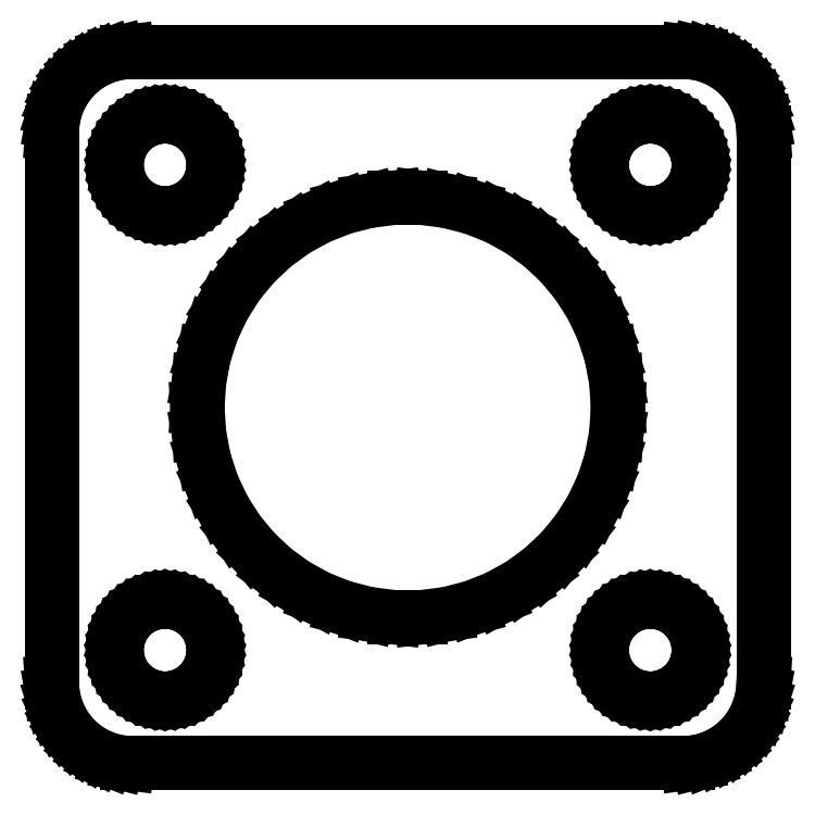
<metadata>
{"format":"dxf","ext":"dxf","renderer":"ezdxf+matplotlib","layout":"modelspace","background":"white","min_lineweight":24,"dpi":150}
</metadata>
<code>
0
SECTION
2
ENTITIES
0
LINE
8
0
10
17.94
20
-21.91
11
18.55
21
-21.76
0
LINE
8
0
10
18.55
20
-21.76
11
19.13
21
-21.52
0
LINE
8
0
10
19.13
20
-21.52
11
19.68
21
-21.22
0
LINE
8
0
10
19.68
20
-21.22
11
20.19
21
-20.85
0
LINE
8
0
10
20.19
20
-20.85
11
20.64
21
-20.42
0
LINE
8
0
10
20.64
20
-20.42
11
21.05
21
-19.94
0
LINE
8
0
10
21.05
20
-19.94
11
21.38
21
-19.41
0
LINE
8
0
10
21.38
20
-19.41
11
21.65
21
-18.84
0
LINE
8
0
10
21.65
20
-18.84
11
21.84
21
-18.24
0
LINE
8
0
10
21.84
20
-18.24
11
21.96
21
-17.63
0
LINE
8
0
10
21.96
20
-17.63
11
22
21
-17
0
LINE
8
0
10
22
20
-17
11
22
21
17
0
LINE
8
0
10
22
20
17
11
21.96
21
17.63
0
LINE
8
0
10
21.96
20
17.63
11
21.84
21
18.24
0
LINE
8
0
10
21.84
20
18.24
11
21.65
21
18.84
0
LINE
8
0
10
21.65
20
18.84
11
21.38
21
19.41
0
LINE
8
0
10
21.38
20
19.41
11
21.05
21
19.94
0
LINE
8
0
10
21.05
20
19.94
11
20.64
21
20.42
0
LINE
8
0
10
20.64
20
20.42
11
20.19
21
20.85
0
LINE
8
0
10
20.19
20
20.85
11
19.68
21
21.22
0
LINE
8
0
10
19.68
20
21.22
11
19.13
21
21.52
0
LINE
8
0
10
19.13
20
21.52
11
18.55
21
21.76
0
LINE
8
0
10
18.55
20
21.76
11
17.94
21
21.91
0
LINE
8
0
10
17.94
20
21.91
11
17.31
21
21.99
0
LINE
8
0
10
17.31
20
21.99
11
-17.31
21
21.99
0
LINE
8
0
10
-17.31
20
21.99
11
-17.94
21
21.91
0
LINE
8
0
10
-17.94
20
21.91
11
-18.55
21
21.76
0
LINE
8
0
10
-18.55
20
21.76
11
-19.13
21
21.52
0
LINE
8
0
10
-19.13
20
21.52
11
-19.68
21
21.22
0
LINE
8
0
10
-19.68
20
21.22
11
-20.19
21
20.85
0
LINE
8
0
10
-20.19
20
20.85
11
-20.64
21
20.42
0
LINE
8
0
10
-20.64
20
20.42
11
-21.05
21
19.94
0
LINE
8
0
10
-21.05
20
19.94
11
-21.38
21
19.41
0
LINE
8
0
10
-21.38
20
19.41
11
-21.65
21
18.84
0
LINE
8
0
10
-21.65
20
18.84
11
-21.84
21
18.24
0
LINE
8
0
10
-21.84
20
18.24
11
-21.96
21
17.63
0
LINE
8
0
10
-21.96
20
17.63
11
-22
21
17
0
LINE
8
0
10
-22
20
17
11
-22
21
-17
0
LINE
8
0
10
-22
20
-17
11
-21.96
21
-17.63
0
LINE
8
0
10
-21.96
20
-17.63
11
-21.84
21
-18.24
0
LINE
8
0
10
-21.84
20
-18.24
11
-21.65
21
-18.84
0
LINE
8
0
10
-21.65
20
-18.84
11
-21.38
21
-19.41
0
LINE
8
0
10
-21.38
20
-19.41
11
-21.05
21
-19.94
0
LINE
8
0
10
-21.05
20
-19.94
11
-20.64
21
-20.42
0
LINE
8
0
10
-20.64
20
-20.42
11
-20.19
21
-20.85
0
LINE
8
0
10
-20.19
20
-20.85
11
-19.68
21
-21.22
0
LINE
8
0
10
-19.68
20
-21.22
11
-19.13
21
-21.52
0
LINE
8
0
10
-19.13
20
-21.52
11
-18.55
21
-21.76
0
LINE
8
0
10
-18.55
20
-21.76
11
-17.94
21
-21.91
0
LINE
8
0
10
-17.94
20
-21.91
11
-17.31
21
-21.99
0
LINE
8
0
10
-17.31
20
-21.99
11
17.31
21
-21.99
0
LINE
8
0
10
17.31
20
-21.99
11
17.94
21
-21.91
0
LINE
8
0
10
14.81
20
12.01
11
14.44
21
12.05
0
LINE
8
0
10
14.44
20
12.05
11
14.07
21
12.15
0
LINE
8
0
10
14.07
20
12.15
11
13.72
21
12.29
0
LINE
8
0
10
13.72
20
12.29
11
13.39
21
12.47
0
LINE
8
0
10
13.39
20
12.47
11
13.09
21
12.69
0
LINE
8
0
10
13.09
20
12.69
11
12.81
21
12.95
0
LINE
8
0
10
12.81
20
12.95
11
12.57
21
13.24
0
LINE
8
0
10
12.57
20
13.24
11
12.37
21
13.55
0
LINE
8
0
10
12.37
20
13.55
11
12.21
21
13.9
0
LINE
8
0
10
12.21
20
13.9
11
12.09
21
14.25
0
LINE
8
0
10
12.09
20
14.25
11
12.02
21
14.62
0
LINE
8
0
10
12.02
20
14.62
11
12
21
15
0
LINE
8
0
10
12
20
15
11
12.02
21
15.38
0
LINE
8
0
10
12.02
20
15.38
11
12.09
21
15.75
0
LINE
8
0
10
12.09
20
15.75
11
12.21
21
16.1
0
LINE
8
0
10
12.21
20
16.1
11
12.37
21
16.45
0
LINE
8
0
10
12.37
20
16.45
11
12.57
21
16.76
0
LINE
8
0
10
12.57
20
16.76
11
12.81
21
17.05
0
LINE
8
0
10
12.81
20
17.05
11
13.09
21
17.31
0
LINE
8
0
10
13.09
20
17.31
11
13.39
21
17.53
0
LINE
8
0
10
13.39
20
17.53
11
13.72
21
17.71
0
LINE
8
0
10
13.72
20
17.71
11
14.07
21
17.85
0
LINE
8
0
10
14.07
20
17.85
11
14.44
21
17.95
0
LINE
8
0
10
14.44
20
17.95
11
14.81
21
17.99
0
LINE
8
0
10
14.81
20
17.99
11
15.19
21
17.99
0
LINE
8
0
10
15.19
20
17.99
11
15.56
21
17.95
0
LINE
8
0
10
15.56
20
17.95
11
15.93
21
17.85
0
LINE
8
0
10
15.93
20
17.85
11
16.28
21
17.71
0
LINE
8
0
10
16.28
20
17.71
11
16.61
21
17.53
0
LINE
8
0
10
16.61
20
17.53
11
16.91
21
17.31
0
LINE
8
0
10
16.91
20
17.31
11
17.19
21
17.05
0
LINE
8
0
10
17.19
20
17.05
11
17.43
21
16.76
0
LINE
8
0
10
17.43
20
16.76
11
17.63
21
16.45
0
LINE
8
0
10
17.63
20
16.45
11
17.79
21
16.1
0
LINE
8
0
10
17.79
20
16.1
11
17.91
21
15.75
0
LINE
8
0
10
17.91
20
15.75
11
17.98
21
15.38
0
LINE
8
0
10
17.98
20
15.38
11
18
21
15
0
LINE
8
0
10
18
20
15
11
17.98
21
14.62
0
LINE
8
0
10
17.98
20
14.62
11
17.91
21
14.25
0
LINE
8
0
10
17.91
20
14.25
11
17.79
21
13.9
0
LINE
8
0
10
17.79
20
13.9
11
17.63
21
13.55
0
LINE
8
0
10
17.63
20
13.55
11
17.43
21
13.24
0
LINE
8
0
10
17.43
20
13.24
11
17.19
21
12.95
0
LINE
8
0
10
17.19
20
12.95
11
16.91
21
12.69
0
LINE
8
0
10
16.91
20
12.69
11
16.61
21
12.47
0
LINE
8
0
10
16.61
20
12.47
11
16.28
21
12.29
0
LINE
8
0
10
16.28
20
12.29
11
15.93
21
12.15
0
LINE
8
0
10
15.93
20
12.15
11
15.56
21
12.05
0
LINE
8
0
10
15.56
20
12.05
11
15.19
21
12.01
0
LINE
8
0
10
15.19
20
12.01
11
14.81
21
12.01
0
LINE
8
0
10
-15.19
20
12.01
11
-15.56
21
12.05
0
LINE
8
0
10
-15.56
20
12.05
11
-15.93
21
12.15
0
LINE
8
0
10
-15.93
20
12.15
11
-16.28
21
12.29
0
LINE
8
0
10
-16.28
20
12.29
11
-16.61
21
12.47
0
LINE
8
0
10
-16.61
20
12.47
11
-16.91
21
12.69
0
LINE
8
0
10
-16.91
20
12.69
11
-17.19
21
12.95
0
LINE
8
0
10
-17.19
20
12.95
11
-17.43
21
13.24
0
LINE
8
0
10
-17.43
20
13.24
11
-17.63
21
13.55
0
LINE
8
0
10
-17.63
20
13.55
11
-17.79
21
13.9
0
LINE
8
0
10
-17.79
20
13.9
11
-17.91
21
14.25
0
LINE
8
0
10
-17.91
20
14.25
11
-17.98
21
14.62
0
LINE
8
0
10
-17.98
20
14.62
11
-18
21
15
0
LINE
8
0
10
-18
20
15
11
-17.98
21
15.38
0
LINE
8
0
10
-17.98
20
15.38
11
-17.91
21
15.75
0
LINE
8
0
10
-17.91
20
15.75
11
-17.79
21
16.1
0
LINE
8
0
10
-17.79
20
16.1
11
-17.63
21
16.45
0
LINE
8
0
10
-17.63
20
16.45
11
-17.43
21
16.76
0
LINE
8
0
10
-17.43
20
16.76
11
-17.19
21
17.05
0
LINE
8
0
10
-17.19
20
17.05
11
-16.91
21
17.31
0
LINE
8
0
10
-16.91
20
17.31
11
-16.61
21
17.53
0
LINE
8
0
10
-16.61
20
17.53
11
-16.28
21
17.71
0
LINE
8
0
10
-16.28
20
17.71
11
-15.93
21
17.85
0
LINE
8
0
10
-15.93
20
17.85
11
-15.56
21
17.95
0
LINE
8
0
10
-15.56
20
17.95
11
-15.19
21
17.99
0
LINE
8
0
10
-15.19
20
17.99
11
-14.81
21
17.99
0
LINE
8
0
10
-14.81
20
17.99
11
-14.44
21
17.95
0
LINE
8
0
10
-14.44
20
17.95
11
-14.07
21
17.85
0
LINE
8
0
10
-14.07
20
17.85
11
-13.72
21
17.71
0
LINE
8
0
10
-13.72
20
17.71
11
-13.39
21
17.53
0
LINE
8
0
10
-13.39
20
17.53
11
-13.09
21
17.31
0
LINE
8
0
10
-13.09
20
17.31
11
-12.81
21
17.05
0
LINE
8
0
10
-12.81
20
17.05
11
-12.57
21
16.76
0
LINE
8
0
10
-12.57
20
16.76
11
-12.37
21
16.45
0
LINE
8
0
10
-12.37
20
16.45
11
-12.21
21
16.1
0
LINE
8
0
10
-12.21
20
16.1
11
-12.09
21
15.75
0
LINE
8
0
10
-12.09
20
15.75
11
-12.02
21
15.38
0
LINE
8
0
10
-12.02
20
15.38
11
-12
21
15
0
LINE
8
0
10
-12
20
15
11
-12.02
21
14.62
0
LINE
8
0
10
-12.02
20
14.62
11
-12.09
21
14.25
0
LINE
8
0
10
-12.09
20
14.25
11
-12.21
21
13.9
0
LINE
8
0
10
-12.21
20
13.9
11
-12.37
21
13.55
0
LINE
8
0
10
-12.37
20
13.55
11
-12.57
21
13.24
0
LINE
8
0
10
-12.57
20
13.24
11
-12.81
21
12.95
0
LINE
8
0
10
-12.81
20
12.95
11
-13.09
21
12.69
0
LINE
8
0
10
-13.09
20
12.69
11
-13.39
21
12.47
0
LINE
8
0
10
-13.39
20
12.47
11
-13.72
21
12.29
0
LINE
8
0
10
-13.72
20
12.29
11
-14.07
21
12.15
0
LINE
8
0
10
-14.07
20
12.15
11
-14.44
21
12.05
0
LINE
8
0
10
-14.44
20
12.05
11
-14.81
21
12.01
0
LINE
8
0
10
-14.81
20
12.01
11
-15.19
21
12.01
0
LINE
8
0
10
-0.8163
20
-12.97
11
-2.436
21
-12.77
0
LINE
8
0
10
-2.436
20
-12.77
11
-4.017
21
-12.36
0
LINE
8
0
10
-4.017
20
-12.36
11
-5.535
21
-11.76
0
LINE
8
0
10
-5.535
20
-11.76
11
-6.966
21
-10.98
0
LINE
8
0
10
-6.966
20
-10.98
11
-8.287
21
-10.02
0
LINE
8
0
10
-8.287
20
-10.02
11
-9.477
21
-8.899
0
LINE
8
0
10
-9.477
20
-8.899
11
-10.52
21
-7.641
0
LINE
8
0
10
-10.52
20
-7.641
11
-11.39
21
-6.263
0
LINE
8
0
10
-11.39
20
-6.263
11
-12.09
21
-4.786
0
LINE
8
0
10
-12.09
20
-4.786
11
-12.59
21
-3.233
0
LINE
8
0
10
-12.59
20
-3.233
11
-12.9
21
-1.629
0
LINE
8
0
10
-12.9
20
-1.629
11
-13
21
0
0
LINE
8
0
10
-13
20
0
11
-12.9
21
1.629
0
LINE
8
0
10
-12.9
20
1.629
11
-12.59
21
3.233
0
LINE
8
0
10
-12.59
20
3.233
11
-12.09
21
4.786
0
LINE
8
0
10
-12.09
20
4.786
11
-11.39
21
6.263
0
LINE
8
0
10
-11.39
20
6.263
11
-10.52
21
7.641
0
LINE
8
0
10
-10.52
20
7.641
11
-9.477
21
8.899
0
LINE
8
0
10
-9.477
20
8.899
11
-8.287
21
10.02
0
LINE
8
0
10
-8.287
20
10.02
11
-6.966
21
10.98
0
LINE
8
0
10
-6.966
20
10.98
11
-5.535
21
11.76
0
LINE
8
0
10
-5.535
20
11.76
11
-4.017
21
12.36
0
LINE
8
0
10
-4.017
20
12.36
11
-2.436
21
12.77
0
LINE
8
0
10
-2.436
20
12.77
11
-0.8163
21
12.97
0
LINE
8
0
10
-0.8163
20
12.97
11
0.8163
21
12.97
0
LINE
8
0
10
0.8163
20
12.97
11
2.436
21
12.77
0
LINE
8
0
10
2.436
20
12.77
11
4.017
21
12.36
0
LINE
8
0
10
4.017
20
12.36
11
5.535
21
11.76
0
LINE
8
0
10
5.535
20
11.76
11
6.966
21
10.98
0
LINE
8
0
10
6.966
20
10.98
11
8.287
21
10.02
0
LINE
8
0
10
8.287
20
10.02
11
9.477
21
8.899
0
LINE
8
0
10
9.477
20
8.899
11
10.52
21
7.641
0
LINE
8
0
10
10.52
20
7.641
11
11.39
21
6.263
0
LINE
8
0
10
11.39
20
6.263
11
12.09
21
4.786
0
LINE
8
0
10
12.09
20
4.786
11
12.59
21
3.233
0
LINE
8
0
10
12.59
20
3.233
11
12.9
21
1.629
0
LINE
8
0
10
12.9
20
1.629
11
13
21
0
0
LINE
8
0
10
13
20
0
11
12.9
21
-1.629
0
LINE
8
0
10
12.9
20
-1.629
11
12.59
21
-3.233
0
LINE
8
0
10
12.59
20
-3.233
11
12.09
21
-4.786
0
LINE
8
0
10
12.09
20
-4.786
11
11.39
21
-6.263
0
LINE
8
0
10
11.39
20
-6.263
11
10.52
21
-7.641
0
LINE
8
0
10
10.52
20
-7.641
11
9.477
21
-8.899
0
LINE
8
0
10
9.477
20
-8.899
11
8.287
21
-10.02
0
LINE
8
0
10
8.287
20
-10.02
11
6.966
21
-10.98
0
LINE
8
0
10
6.966
20
-10.98
11
5.535
21
-11.76
0
LINE
8
0
10
5.535
20
-11.76
11
4.017
21
-12.36
0
LINE
8
0
10
4.017
20
-12.36
11
2.436
21
-12.77
0
LINE
8
0
10
2.436
20
-12.77
11
0.8163
21
-12.97
0
LINE
8
0
10
0.8163
20
-12.97
11
-0.8163
21
-12.97
0
LINE
8
0
10
14.81
20
-17.99
11
14.44
21
-17.95
0
LINE
8
0
10
14.44
20
-17.95
11
14.07
21
-17.85
0
LINE
8
0
10
14.07
20
-17.85
11
13.72
21
-17.71
0
LINE
8
0
10
13.72
20
-17.71
11
13.39
21
-17.53
0
LINE
8
0
10
13.39
20
-17.53
11
13.09
21
-17.31
0
LINE
8
0
10
13.09
20
-17.31
11
12.81
21
-17.05
0
LINE
8
0
10
12.81
20
-17.05
11
12.57
21
-16.76
0
LINE
8
0
10
12.57
20
-16.76
11
12.37
21
-16.45
0
LINE
8
0
10
12.37
20
-16.45
11
12.21
21
-16.1
0
LINE
8
0
10
12.21
20
-16.1
11
12.09
21
-15.75
0
LINE
8
0
10
12.09
20
-15.75
11
12.02
21
-15.38
0
LINE
8
0
10
12.02
20
-15.38
11
12
21
-15
0
LINE
8
0
10
12
20
-15
11
12.02
21
-14.62
0
LINE
8
0
10
12.02
20
-14.62
11
12.09
21
-14.25
0
LINE
8
0
10
12.09
20
-14.25
11
12.21
21
-13.9
0
LINE
8
0
10
12.21
20
-13.9
11
12.37
21
-13.55
0
LINE
8
0
10
12.37
20
-13.55
11
12.57
21
-13.24
0
LINE
8
0
10
12.57
20
-13.24
11
12.81
21
-12.95
0
LINE
8
0
10
12.81
20
-12.95
11
13.09
21
-12.69
0
LINE
8
0
10
13.09
20
-12.69
11
13.39
21
-12.47
0
LINE
8
0
10
13.39
20
-12.47
11
13.72
21
-12.29
0
LINE
8
0
10
13.72
20
-12.29
11
14.07
21
-12.15
0
LINE
8
0
10
14.07
20
-12.15
11
14.44
21
-12.05
0
LINE
8
0
10
14.44
20
-12.05
11
14.81
21
-12.01
0
LINE
8
0
10
14.81
20
-12.01
11
15.19
21
-12.01
0
LINE
8
0
10
15.19
20
-12.01
11
15.56
21
-12.05
0
LINE
8
0
10
15.56
20
-12.05
11
15.93
21
-12.15
0
LINE
8
0
10
15.93
20
-12.15
11
16.28
21
-12.29
0
LINE
8
0
10
16.28
20
-12.29
11
16.61
21
-12.47
0
LINE
8
0
10
16.61
20
-12.47
11
16.91
21
-12.69
0
LINE
8
0
10
16.91
20
-12.69
11
17.19
21
-12.95
0
LINE
8
0
10
17.19
20
-12.95
11
17.43
21
-13.24
0
LINE
8
0
10
17.43
20
-13.24
11
17.63
21
-13.55
0
LINE
8
0
10
17.63
20
-13.55
11
17.79
21
-13.9
0
LINE
8
0
10
17.79
20
-13.9
11
17.91
21
-14.25
0
LINE
8
0
10
17.91
20
-14.25
11
17.98
21
-14.62
0
LINE
8
0
10
17.98
20
-14.62
11
18
21
-15
0
LINE
8
0
10
18
20
-15
11
17.98
21
-15.38
0
LINE
8
0
10
17.98
20
-15.38
11
17.91
21
-15.75
0
LINE
8
0
10
17.91
20
-15.75
11
17.79
21
-16.1
0
LINE
8
0
10
17.79
20
-16.1
11
17.63
21
-16.45
0
LINE
8
0
10
17.63
20
-16.45
11
17.43
21
-16.76
0
LINE
8
0
10
17.43
20
-16.76
11
17.19
21
-17.05
0
LINE
8
0
10
17.19
20
-17.05
11
16.91
21
-17.31
0
LINE
8
0
10
16.91
20
-17.31
11
16.61
21
-17.53
0
LINE
8
0
10
16.61
20
-17.53
11
16.28
21
-17.71
0
LINE
8
0
10
16.28
20
-17.71
11
15.93
21
-17.85
0
LINE
8
0
10
15.93
20
-17.85
11
15.56
21
-17.95
0
LINE
8
0
10
15.56
20
-17.95
11
15.19
21
-17.99
0
LINE
8
0
10
15.19
20
-17.99
11
14.81
21
-17.99
0
LINE
8
0
10
-15.19
20
-17.99
11
-15.56
21
-17.95
0
LINE
8
0
10
-15.56
20
-17.95
11
-15.93
21
-17.85
0
LINE
8
0
10
-15.93
20
-17.85
11
-16.28
21
-17.71
0
LINE
8
0
10
-16.28
20
-17.71
11
-16.61
21
-17.53
0
LINE
8
0
10
-16.61
20
-17.53
11
-16.91
21
-17.31
0
LINE
8
0
10
-16.91
20
-17.31
11
-17.19
21
-17.05
0
LINE
8
0
10
-17.19
20
-17.05
11
-17.43
21
-16.76
0
LINE
8
0
10
-17.43
20
-16.76
11
-17.63
21
-16.45
0
LINE
8
0
10
-17.63
20
-16.45
11
-17.79
21
-16.1
0
LINE
8
0
10
-17.79
20
-16.1
11
-17.91
21
-15.75
0
LINE
8
0
10
-17.91
20
-15.75
11
-17.98
21
-15.38
0
LINE
8
0
10
-17.98
20
-15.38
11
-18
21
-15
0
LINE
8
0
10
-18
20
-15
11
-17.98
21
-14.62
0
LINE
8
0
10
-17.98
20
-14.62
11
-17.91
21
-14.25
0
LINE
8
0
10
-17.91
20
-14.25
11
-17.79
21
-13.9
0
LINE
8
0
10
-17.79
20
-13.9
11
-17.63
21
-13.55
0
LINE
8
0
10
-17.63
20
-13.55
11
-17.43
21
-13.24
0
LINE
8
0
10
-17.43
20
-13.24
11
-17.19
21
-12.95
0
LINE
8
0
10
-17.19
20
-12.95
11
-16.91
21
-12.69
0
LINE
8
0
10
-16.91
20
-12.69
11
-16.61
21
-12.47
0
LINE
8
0
10
-16.61
20
-12.47
11
-16.28
21
-12.29
0
LINE
8
0
10
-16.28
20
-12.29
11
-15.93
21
-12.15
0
LINE
8
0
10
-15.93
20
-12.15
11
-15.56
21
-12.05
0
LINE
8
0
10
-15.56
20
-12.05
11
-15.19
21
-12.01
0
LINE
8
0
10
-15.19
20
-12.01
11
-14.81
21
-12.01
0
LINE
8
0
10
-14.81
20
-12.01
11
-14.44
21
-12.05
0
LINE
8
0
10
-14.44
20
-12.05
11
-14.07
21
-12.15
0
LINE
8
0
10
-14.07
20
-12.15
11
-13.72
21
-12.29
0
LINE
8
0
10
-13.72
20
-12.29
11
-13.39
21
-12.47
0
LINE
8
0
10
-13.39
20
-12.47
11
-13.09
21
-12.69
0
LINE
8
0
10
-13.09
20
-12.69
11
-12.81
21
-12.95
0
LINE
8
0
10
-12.81
20
-12.95
11
-12.57
21
-13.24
0
LINE
8
0
10
-12.57
20
-13.24
11
-12.37
21
-13.55
0
LINE
8
0
10
-12.37
20
-13.55
11
-12.21
21
-13.9
0
LINE
8
0
10
-12.21
20
-13.9
11
-12.09
21
-14.25
0
LINE
8
0
10
-12.09
20
-14.25
11
-12.02
21
-14.62
0
LINE
8
0
10
-12.02
20
-14.62
11
-12
21
-15
0
LINE
8
0
10
-12
20
-15
11
-12.02
21
-15.38
0
LINE
8
0
10
-12.02
20
-15.38
11
-12.09
21
-15.75
0
LINE
8
0
10
-12.09
20
-15.75
11
-12.21
21
-16.1
0
LINE
8
0
10
-12.21
20
-16.1
11
-12.37
21
-16.45
0
LINE
8
0
10
-12.37
20
-16.45
11
-12.57
21
-16.76
0
LINE
8
0
10
-12.57
20
-16.76
11
-12.81
21
-17.05
0
LINE
8
0
10
-12.81
20
-17.05
11
-13.09
21
-17.31
0
LINE
8
0
10
-13.09
20
-17.31
11
-13.39
21
-17.53
0
LINE
8
0
10
-13.39
20
-17.53
11
-13.72
21
-17.71
0
LINE
8
0
10
-13.72
20
-17.71
11
-14.07
21
-17.85
0
LINE
8
0
10
-14.07
20
-17.85
11
-14.44
21
-17.95
0
LINE
8
0
10
-14.44
20
-17.95
11
-14.81
21
-17.99
0
LINE
8
0
10
-14.81
20
-17.99
11
-15.19
21
-17.99
0
ENDSEC
0
EOF

</code>
